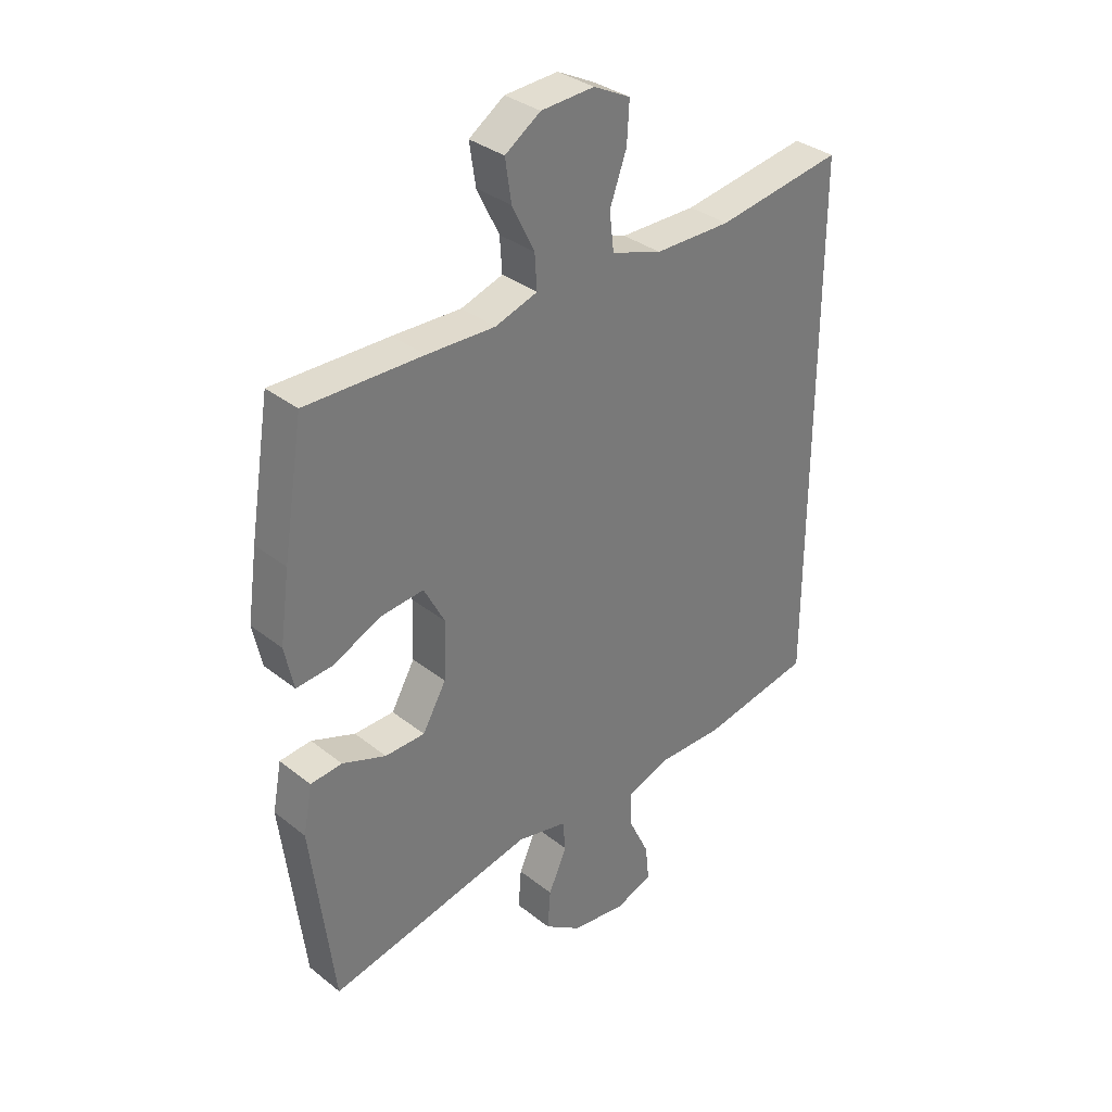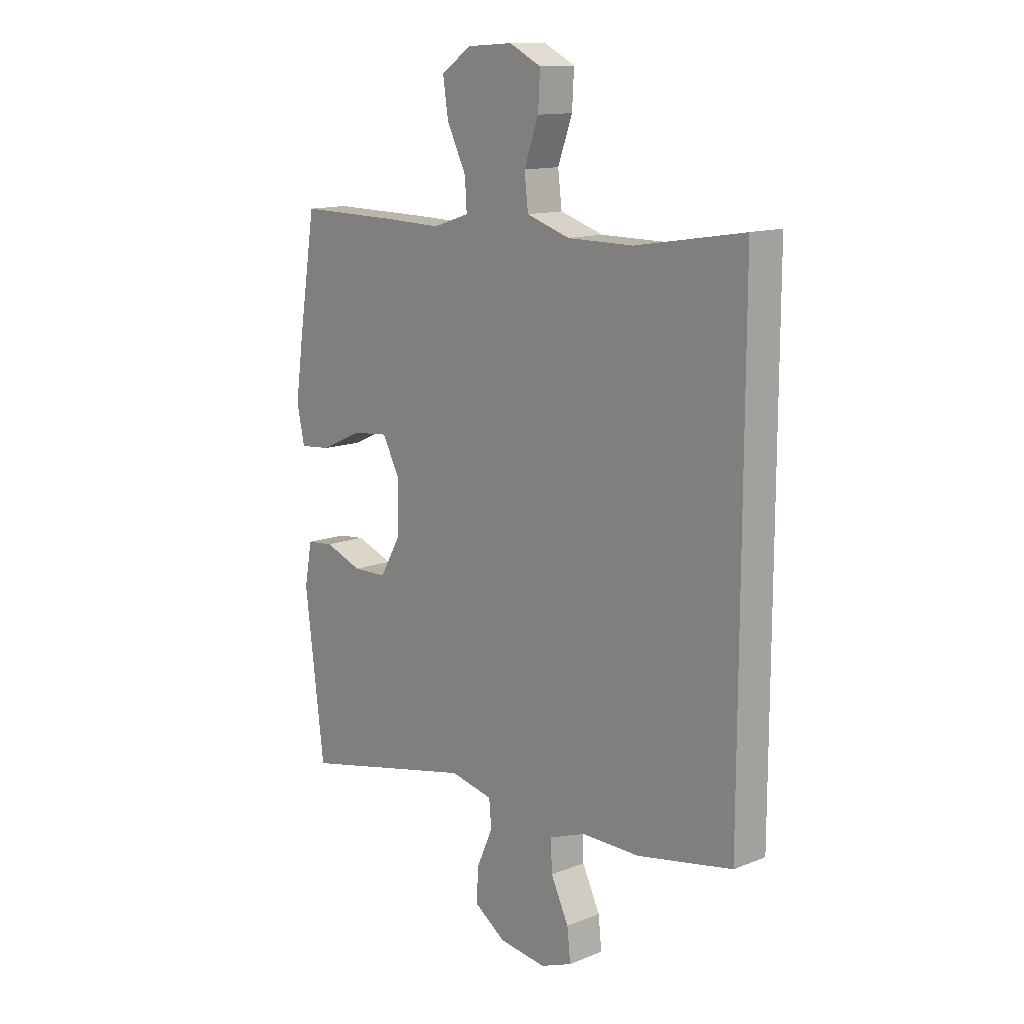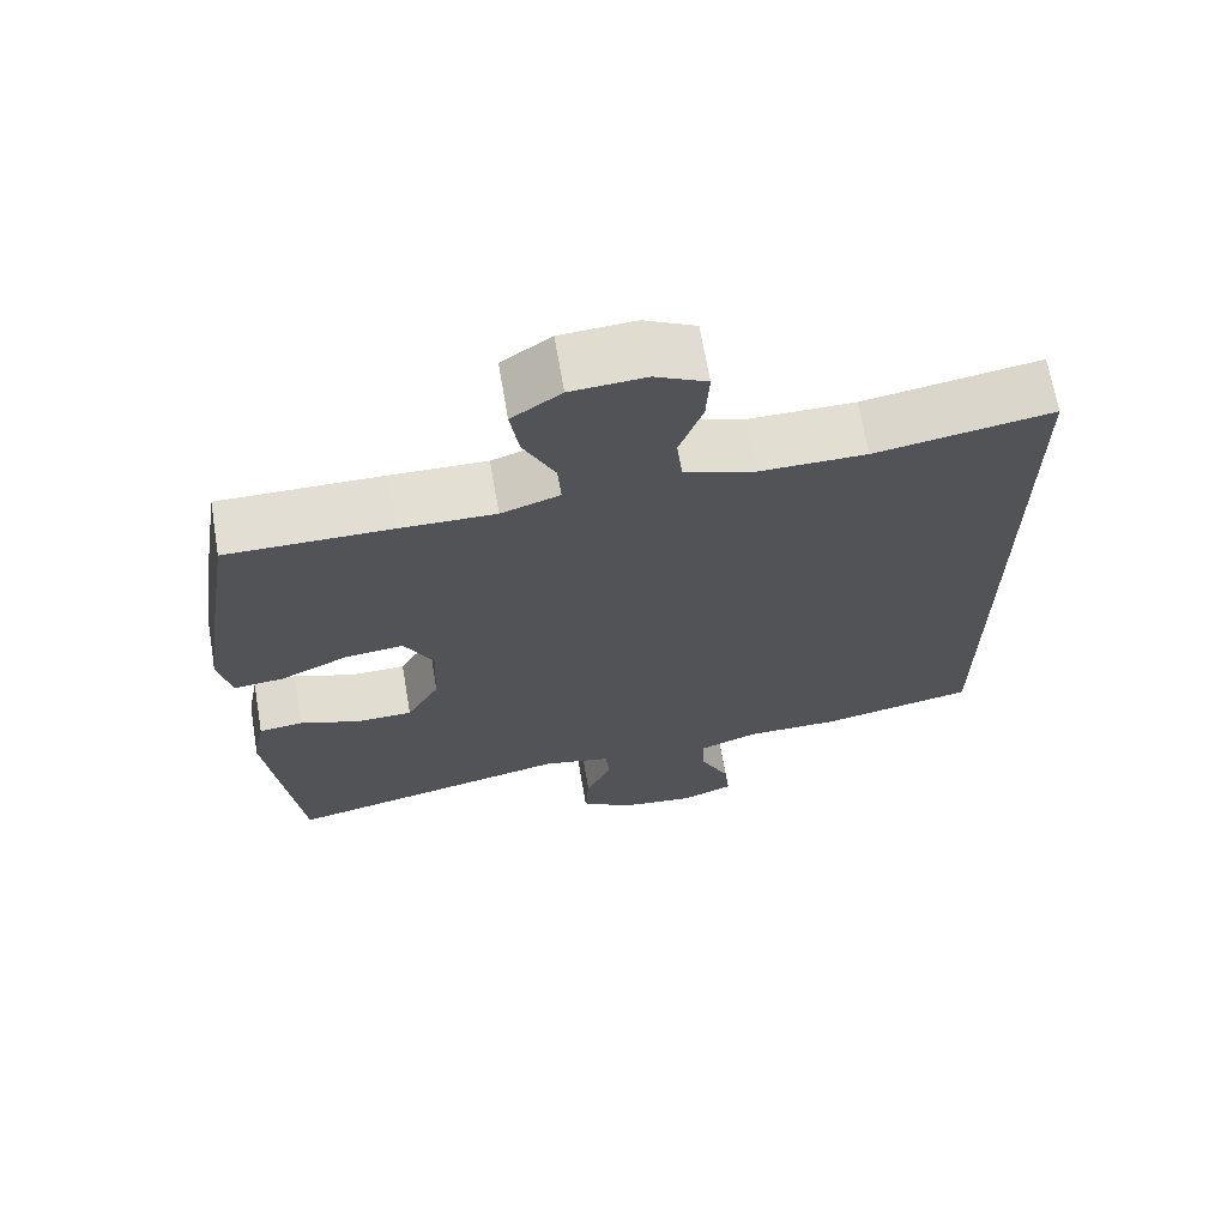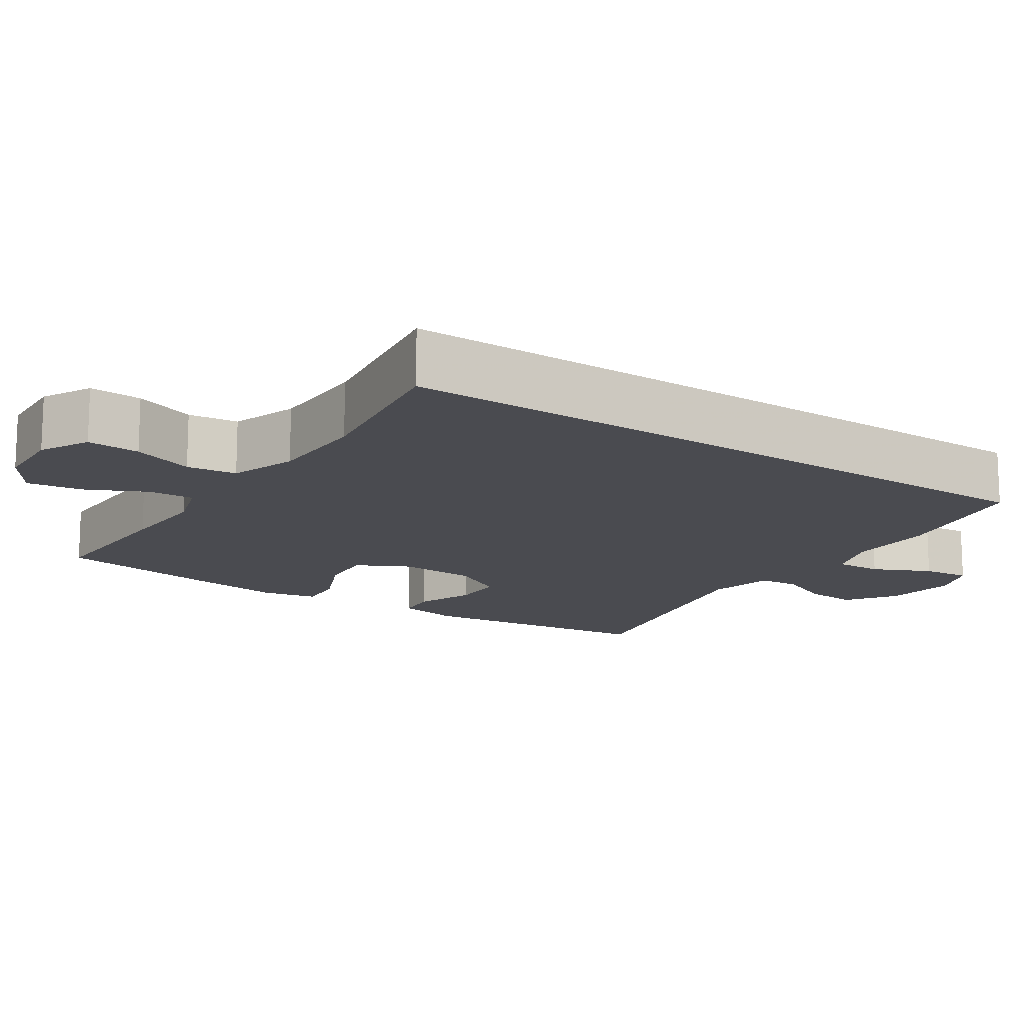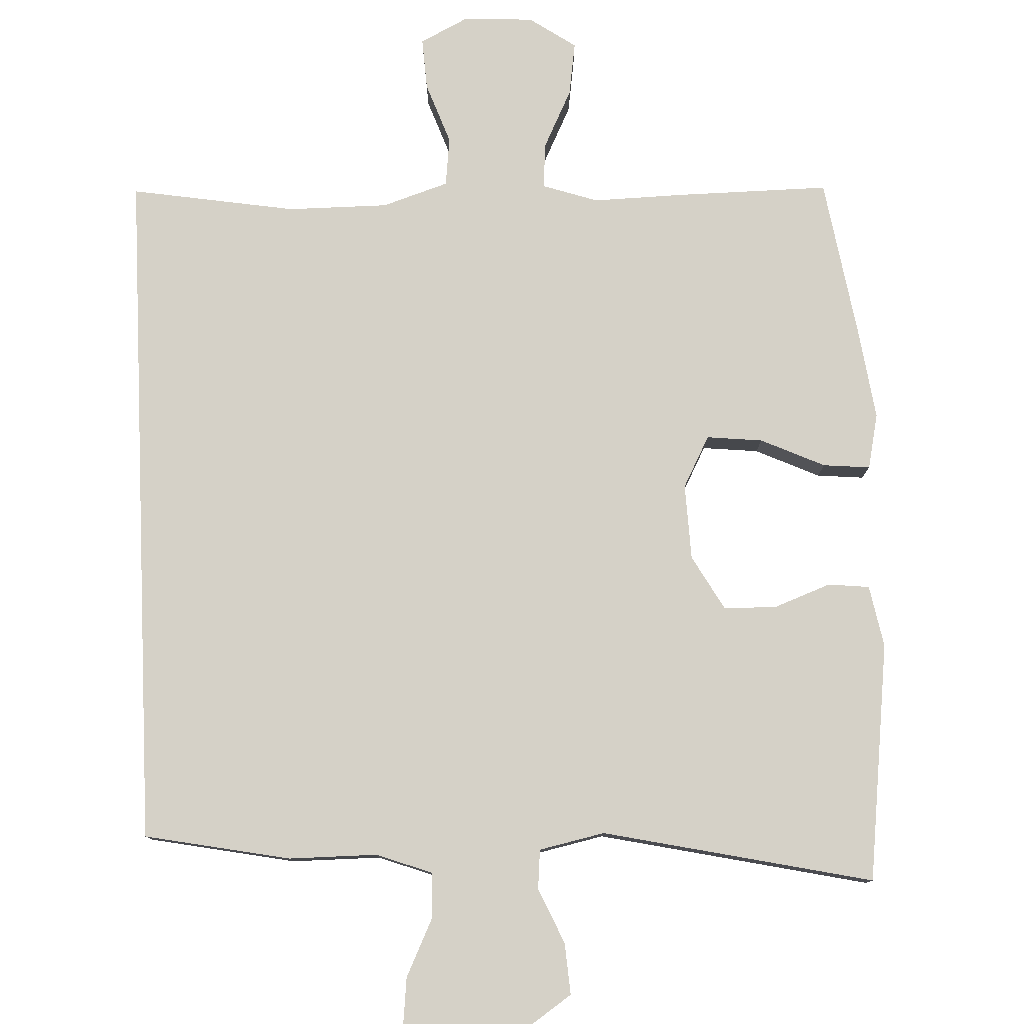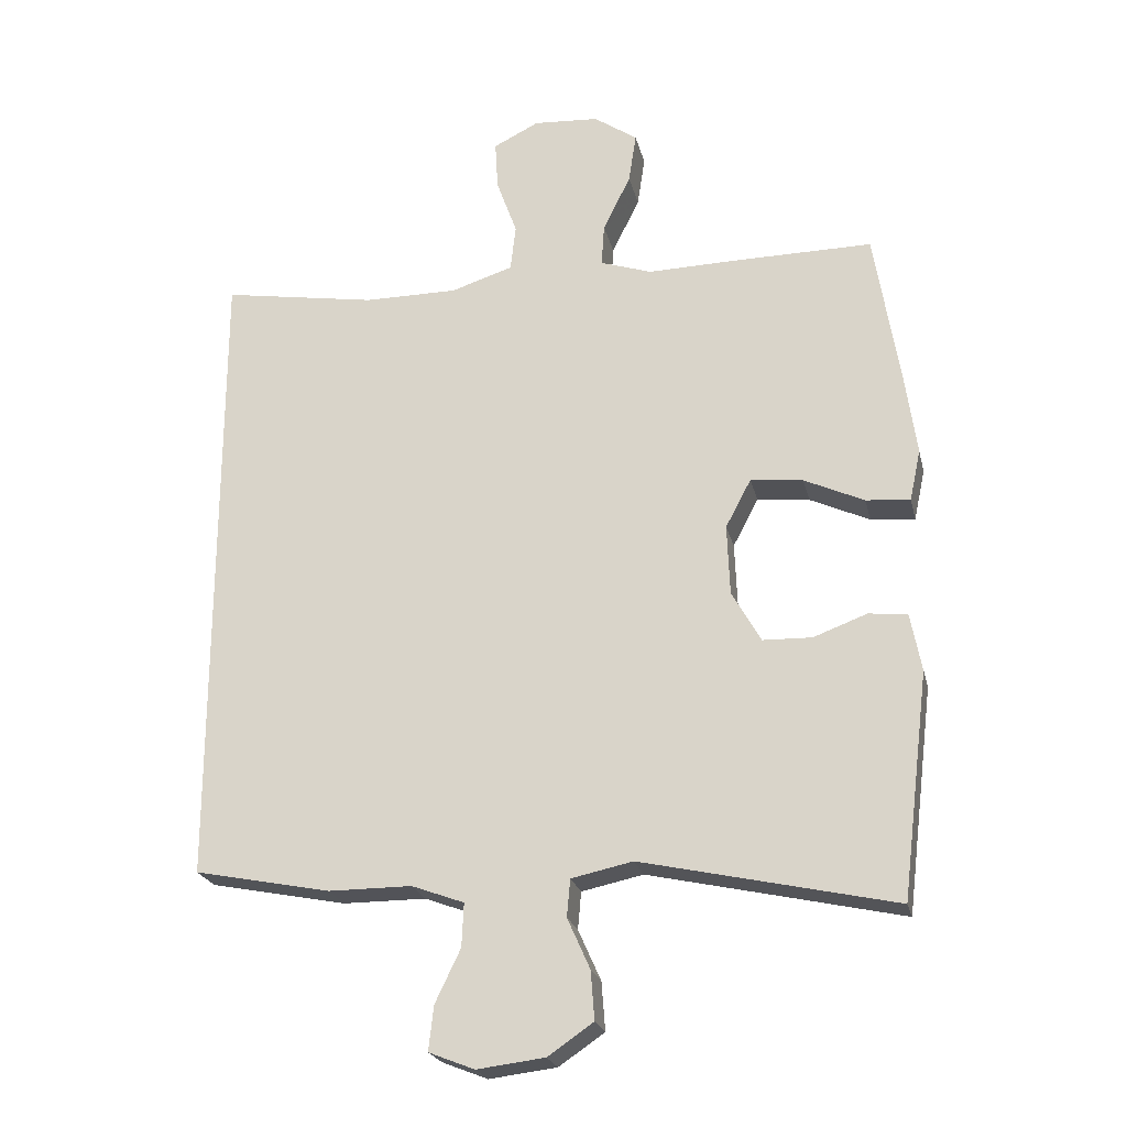
<metadata>
{"format":"obj","ext":"obj","renderer":"f3d","projection":"perspective","resolution":1024,"background":"white","views":[{"elev":33.7,"azim":-43.0,"up":"+Z"},{"elev":13.3,"azim":48.1,"up":"+Z"},{"elev":67.6,"azim":-9.7,"up":"+Z"},{"elev":-14.5,"azim":55.7,"up":"+Y"},{"elev":78.8,"azim":177.5,"up":"+Y"},{"elev":-22.7,"azim":-167.2,"up":"+Z"}]}
</metadata>
<code>
v 0.5 0.07 0.538
v 0.5 0.07 -0.396
v 0.302 0.07 -0.435
v 0.182 0.07 -0.435
v 0.106 0.07 -0.463
v 0.109 0.07 -0.526
v 0.146 0.07 -0.603
v 0.153 0.07 -0.667
v 0.087 0.07 -0.693
v -0.011 0.07 -0.681
v -0.077 0.07 -0.636
v -0.072 0.07 -0.566
v -0.039 0.07 -0.492
v -0.044 0.07 -0.438
v -0.133 0.07 -0.419
v -0.5 0.07 -0.5
v -0.54 0.07 -0.175
v -0.524 0.07 -0.091
v -0.468 0.07 -0.085
v -0.39 0.07 -0.114
v -0.319 0.07 -0.112
v -0.277 0.07 -0.038
v -0.273 0.07 0.065
v -0.31 0.07 0.135
v -0.386 0.07 0.127
v -0.473 0.07 0.087
v -0.537 0.07 0.081
v -0.553 0.07 0.156
v -0.536 0.07 0.277
v -0.5 0.07 0.5
v -0.291 0.07 0.498
v -0.169 0.07 0.495
v -0.094 0.07 0.52
v -0.098 0.07 0.581
v -0.138 0.07 0.662
v -0.149 0.07 0.735
v -0.086 0.07 0.778
v 0.009 0.07 0.784
v 0.075 0.07 0.751
v 0.071 0.07 0.68
v 0.041 0.07 0.597
v 0.049 0.07 0.53
v 0.139 0.07 0.501
v 0.275 0.07 0.501
v 0.5 0 0.538
v 0.5 0 -0.396
v 0.302 0 -0.435
v 0.182 0 -0.435
v 0.106 0 -0.463
v 0.109 0 -0.526
v 0.146 0 -0.603
v 0.153 0 -0.667
v 0.087 0 -0.693
v -0.011 0 -0.681
v -0.077 0 -0.636
v -0.072 0 -0.566
v -0.039 0 -0.492
v -0.044 0 -0.438
v -0.133 0 -0.419
v -0.5 0 -0.5
v -0.54 0 -0.175
v -0.524 0 -0.091
v -0.468 0 -0.085
v -0.39 0 -0.114
v -0.319 0 -0.112
v -0.277 0 -0.038
v -0.273 0 0.065
v -0.31 0 0.135
v -0.386 0 0.127
v -0.473 0 0.087
v -0.537 0 0.081
v -0.553 0 0.156
v -0.536 0 0.277
v -0.5 0 0.5
v -0.291 0 0.498
v -0.169 0 0.495
v -0.094 0 0.52
v -0.098 0 0.581
v -0.138 0 0.662
v -0.149 0 0.735
v -0.086 0 0.778
v 0.009 0 0.784
v 0.075 0 0.751
v 0.071 0 0.68
v 0.041 0 0.597
v 0.049 0 0.53
v 0.139 0 0.501
v 0.275 0 0.501
f 39 40 41
f 38 39 41
f 37 38 41
f 36 37 41
f 35 36 41
f 34 35 41
f 33 34 41 42
f 32 33 42 43
f 30 31 32
f 29 30 32
f 28 29 32
f 27 28 32
f 26 27 32
f 25 26 32
f 32 43 44
f 25 32 44
f 24 25 44
f 18 19 20
f 17 18 20
f 16 17 20
f 15 16 20
f 14 15 20 21
f 11 12 13
f 10 11 13
f 9 10 13
f 8 9 13
f 7 8 13
f 6 7 13
f 5 6 13 14
f 14 21 22
f 5 14 22
f 4 5 22
f 2 3 4
f 1 2 4
f 44 1 4
f 24 44 4
f 23 24 4
f 4 22 23
f 85 84 83
f 85 83 82
f 85 82 81
f 85 81 80
f 85 80 79
f 85 79 78
f 86 85 78 77
f 87 86 77 76
f 76 75 74
f 76 74 73
f 76 73 72
f 76 72 71
f 76 71 70
f 76 70 69
f 88 87 76
f 88 76 69
f 88 69 68
f 64 63 62
f 64 62 61
f 64 61 60
f 64 60 59
f 65 64 59 58
f 57 56 55
f 57 55 54
f 57 54 53
f 57 53 52
f 57 52 51
f 57 51 50
f 58 57 50 49
f 66 65 58
f 66 58 49
f 66 49 48
f 48 47 46
f 48 46 45
f 48 45 88
f 48 88 68
f 48 68 67
f 67 66 48
f 1 45 46 2
f 2 46 47 3
f 3 47 48 4
f 4 48 49 5
f 5 49 50 6
f 6 50 51 7
f 7 51 52 8
f 8 52 53 9
f 9 53 54 10
f 10 54 55 11
f 11 55 56 12
f 12 56 57 13
f 13 57 58 14
f 14 58 59 15
f 15 59 60 16
f 16 60 61 17
f 17 61 62 18
f 18 62 63 19
f 19 63 64 20
f 20 64 65 21
f 21 65 66 22
f 22 66 67 23
f 23 67 68 24
f 24 68 69 25
f 25 69 70 26
f 26 70 71 27
f 27 71 72 28
f 28 72 73 29
f 29 73 74 30
f 30 74 75 31
f 31 75 76 32
f 32 76 77 33
f 33 77 78 34
f 34 78 79 35
f 35 79 80 36
f 36 80 81 37
f 37 81 82 38
f 38 82 83 39
f 39 83 84 40
f 40 84 85 41
f 41 85 86 42
f 42 86 87 43
f 43 87 88 44
f 44 88 45 1

</code>
